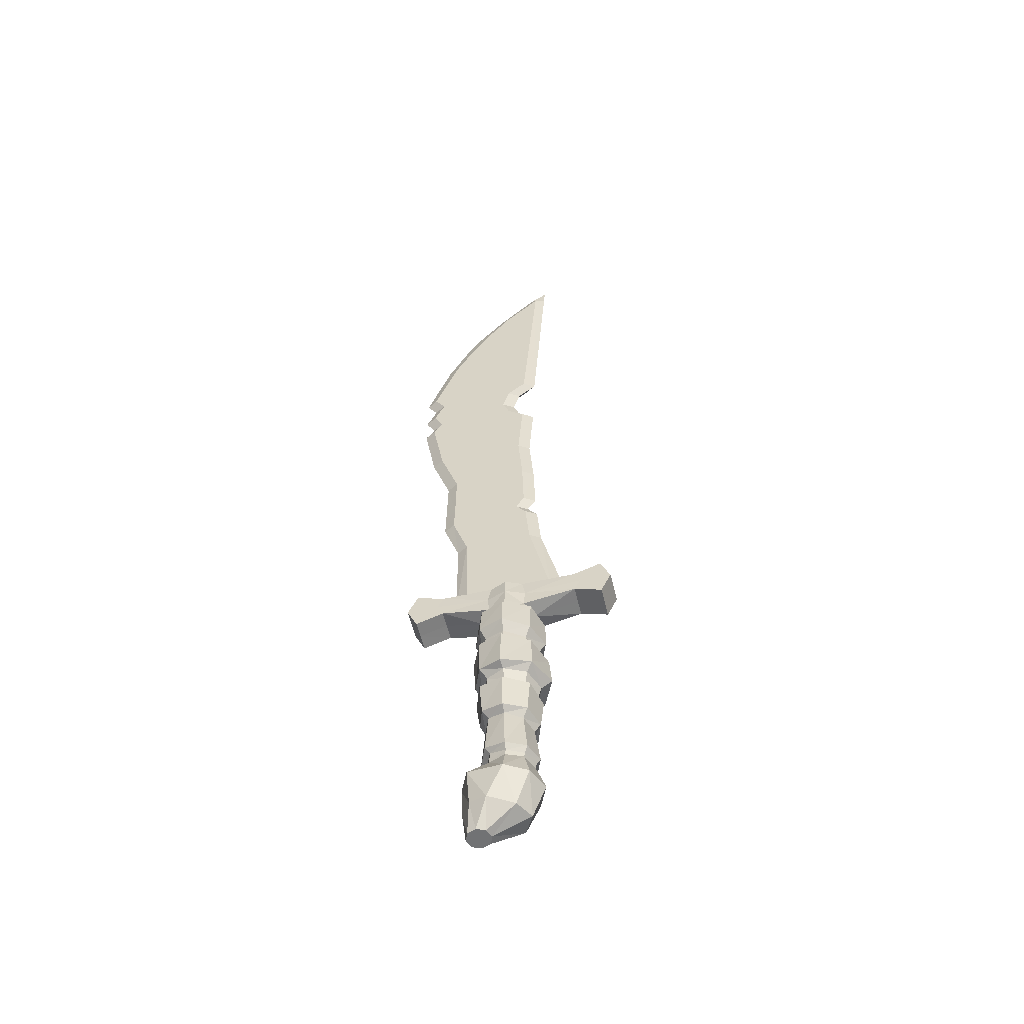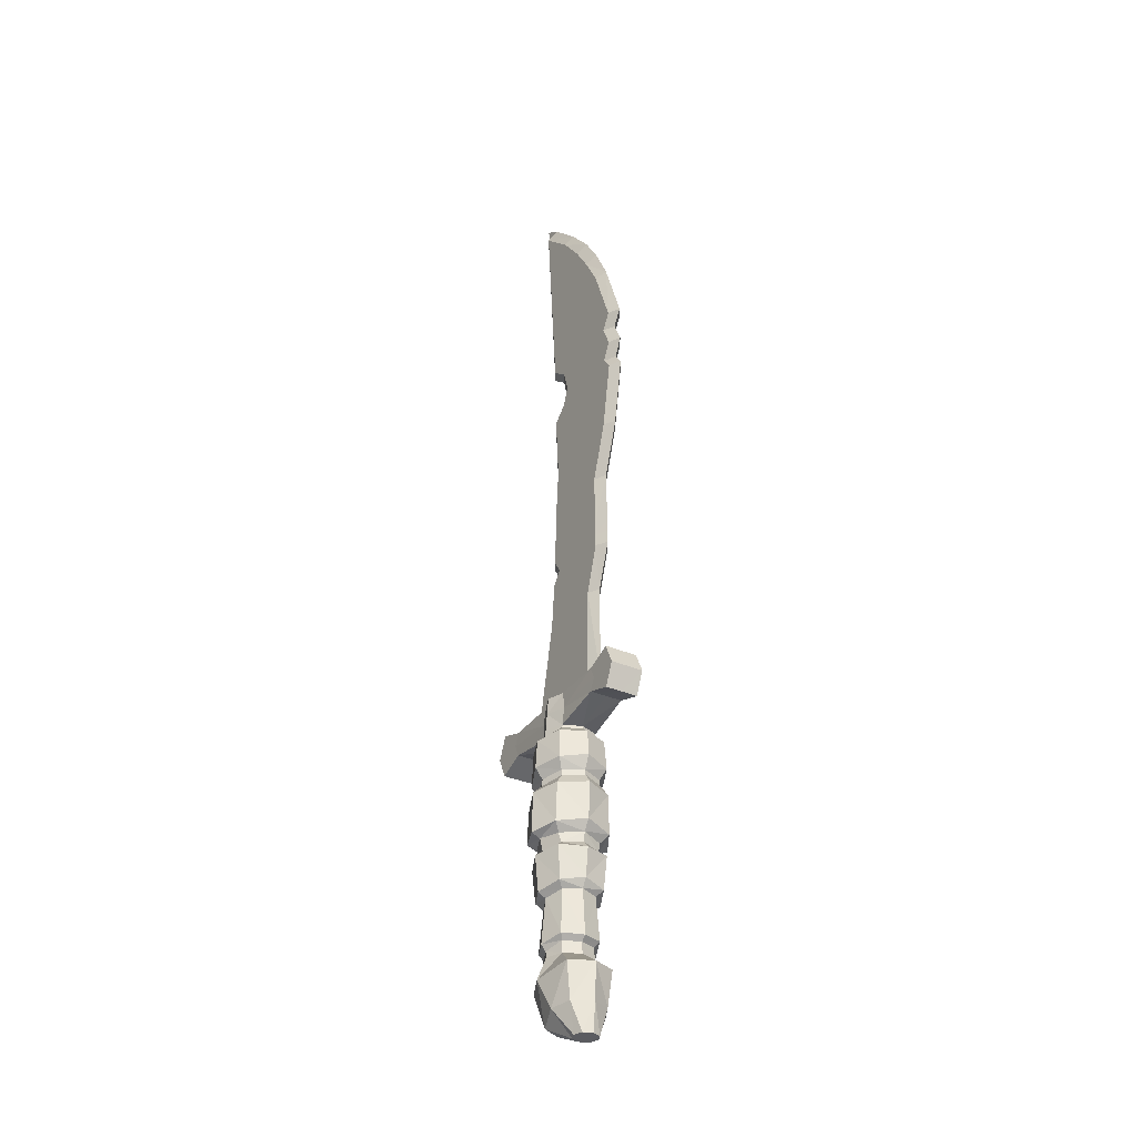
<metadata>
{"format":"obj","ext":"obj","renderer":"f3d","projection":"perspective","resolution":1024,"background":"white","views":[{"elev":-55.6,"azim":-166.7,"up":"+Y"},{"elev":-34.6,"azim":60.0,"up":"+Y"}]}
</metadata>
<code>
o Dagger_Golden_Cylinder.039
v 0.04887 -0.2218 -0.03178
v 0.02196 -0.2012 -0.02282
v 0.06332 -0.2218 -0
v 0.03141 -0.2012 -0
v 0.04887 -0.2218 0.03178
v 0.02196 -0.2012 0.02282
v 0.05109 -0.3096 -0.01196
v 0.05604 -0.3096 -0
v 0.05109 -0.3096 0.01196
v 0.02738 0.1388 0.02377
v 3.3e-05 0.1393 0.03383
v -0.151 0.1461 0.02263
v 0.02499 0.1141 -0.02491
v 0.0352 0.1138 -0
v 0.02499 0.1141 0.02491
v 0.02331 -0.1175 0.02427
v 0.02619 -0.05591 0.0273
v 0.02473 -0.04291 0.03002
v 0.0295 0.03672 0.02827
v 0.02836 0.04537 0.02808
v 0.02331 -0.1175 -0.02428
v 0.0262 -0.05595 -0.02731
v 0.02466 -0.04315 -0.03002
v 0.02948 0.03668 -0.02826
v 0.02835 0.04534 -0.02807
v 0.04012 0.04734 -0
v 0.04125 0.03976 -0
v 0.03823 -0.03922 -0
v 0.03722 -0.05373 -0
v 0.0331 -0.1151 -0
v 0.0306 -0.1094 0.03181
v 0.0337 -0.06319 0.03495
v 0.0306 -0.1095 -0.03181
v 0.03371 -0.06323 -0.03496
v 0.04634 -0.06403 -0
v 0.04095 -0.1031 -0
v -0.1367 0.1771 0.02263
v -0.1367 0.1771 -0.02263
v -0.1367 0.1771 0
v 0.03327 -0.03207 0.03912
v 0.03444 0.02313 0.03766
v 0.03326 -0.03207 -0.03911
v 0.03443 0.02311 -0.03764
v 0.05167 0.02532 -0
v 0.04864 -0.02543 -0
v 0.02513 0.11 0.02504
v 0.02513 0.11 -0.02504
v 0.03543 0.1099 -0
v -0.1367 0.1151 0.02263
v -0.1367 0.1151 -0.02263
v 0.04679 0.1006 -0
v 0.0496 0.0661 -0
v 0.03541 0.05966 -0.03521
v -0.1367 0.1151 0
v 0.1319 0.1771 0.02263
v 0.03542 0.0597 0.03522
v 0.1319 0.1771 -0.02263
v 0.1319 0.1771 -0
v 0.03307 0.1005 0.03297
v 0.03307 0.1005 -0.03297
v 0.02263 0.1636 -0.02263
v 0.02263 0.1636 0.02263
v 0.1319 0.1158 0.02274
v 0.1319 0.1158 -0.02274
v 0.1319 0.116 -0
v 0.09362 0.1292 -0
v 0.09362 0.129 -0.02274
v 0.09362 0.129 0.02274
v 0.09362 0.1636 -0
v 0.09362 0.1636 -0.02263
v 0.09362 0.1636 0.02263
v 0.02741 0.1636 -0.009363
v 0.02741 0.1636 0.009363
v 0.08082 0.1636 -0
v 0.0624 0.1636 -0.009363
v 0.0624 0.1636 0.009363
v -0.000857 -0.2331 -0.04494
v -0.000857 -0.2012 -0.03227
v -0.03233 -0.2383 -0.03178
v -0.02367 -0.2012 -0.02282
v -0.04678 -0.2383 0
v -0.03313 -0.2012 0
v -0.03233 -0.2383 0.03178
v -0.02367 -0.2012 0.02282
v -0.000857 -0.2331 0.04494
v -0.000857 -0.2012 0.03227
v 0.03913 -0.3096 -0.01692
v 0.02717 -0.3096 -0.01196
v 0.02221 -0.3096 -0
v 0.02717 -0.3096 0.01196
v 0.03913 -0.3096 0.01692
v 0.0003 0.04082 -0.04008
v -0.02482 0.1141 -0.02491
v 9.1e-05 0.1151 -0.03565
v -0.03428 0.1118 0
v -0.02482 0.1141 0.02491
v 9.1e-05 0.1151 0.03565
v 0.000349 0.0313 -0.04043
v -0.000292 -0.04349 -0.04269
v -0.000753 -0.0598 -0.03837
v -0.000148 -0.1236 -0.03425
v -0.02335 -0.1291 0.02401
v -0.02736 -0.06387 0.02698
v -0.03016 -0.04497 0.03068
v -0.02857 0.0232 0.02896
v -0.02926 0.03251 0.02873
v 0.0003 0.04082 0.04008
v 0.000349 0.0313 0.04043
v -0.000292 -0.04349 0.04269
v -0.000753 -0.0598 0.03837
v -0.000148 -0.1236 0.03425
v -0.02335 -0.1291 -0.02401
v -0.02735 -0.06382 -0.02696
v -0.03016 -0.0447 -0.03069
v -0.02859 0.02323 -0.02897
v -0.02841 0.03254 -0.02875
v -0.04037 0.03005 0
v -0.04046 0.02301 0
v -0.04321 -0.04656 0
v -0.03834 -0.0657 0
v -0.03285 -0.1313 0
v -0.000791 -0.06817 -0.04904
v -0.000149 -0.1172 -0.04477
v -0.0306 -0.1184 0.0315
v -0.03471 -0.07322 0.03438
v -0.000791 -0.06817 0.04904
v -0.000149 -0.1172 0.04477
v -0.0306 -0.1184 -0.0315
v -0.03469 -0.07317 -0.03437
v -0.04577 -0.08042 0
v -0.04122 -0.1202 0
v 0.000406 0.01836 -0.05373
v 0.001009 -0.03847 -0.05546
v -0.0393 -0.0354 0.03983
v -0.03802 0.009865 0.03846
v 0.000406 0.01836 0.05373
v 0.00101 -0.03847 0.05546
v -0.0393 -0.03602 -0.03984
v -0.03803 0.009887 -0.03847
v -0.0543 0.004893 0
v -0.05801 -0.0364 0
v 0.000107 0.1051 -0.03625
v -0.02888 0.1075 0.02507
v -0.02889 0.1073 -0.02508
v 0.000107 0.1051 0.03625
v -0.03833 0.1037 0
v 0.000123 0.09547 -0.04793
v 0.000225 0.05548 -0.05054
v 0.000123 0.09547 0.04793
v 0.000225 0.05548 0.05054
v -0.05033 0.08532 0
v -0.05063 0.04504 0
v -0.03586 0.04532 -0.03612
v -0.03586 0.04528 0.03612
v 0.1462 0.1465 0.02269
v -0.03699 0.09389 0.03313
v -0.03699 0.09389 -0.03313
v -0.02263 0.1636 -0.02263
v 0 0.1636 -0.03201
v -0.02263 0.1636 0.02263
v 0 0.1636 0.03201
v -0.1069 0.1461 0.02263
v -0.02733 0.1388 0.02377
v 0.1021 0.1463 0.02269
v -0.09839 0.1286 0
v -0.09839 0.1286 -0.02263
v -0.09839 0.1286 0.02263
v -0.09839 0.1636 0
v -0.09839 0.1636 -0.02263
v -0.09839 0.1636 0.02263
v 0 0.1636 0.009363
v -0.02741 0.1636 -0.009363
v 0 0.1636 -0.009363
v -0.02741 0.1636 0.009363
v -0.08082 0.1636 0
v -0.0624 0.1636 -0.009363
v -0.0624 0.1636 0.009363
v 0.06191 0.4794 -0.009363
v 0.03791 0.4794 0.009363
v 0.1014 0.4794 -0
v 0.08528 0.4794 0.009363
v 0.03791 0.4794 -0.009363
v 0.06191 0.4794 0.009363
v 0.08528 0.4794 -0.009363
v 0.01392 0.4794 -0.009363
v -0.03739 0.4794 0
v -0.02126 0.4794 0.009363
v 0.01392 0.4794 0.009363
v -0.02126 0.4794 -0.009363
v -0.01408 -0.2865 0.02594
v 0.02171 -0.2757 -0.03669
v 0.04626 -0.2709 -0.02594
v 0.06089 -0.2709 -0
v 0.04626 -0.2709 0.02594
v 0.01912 -0.2744 0.03669
v -0.001936 -0.1932 -0.03241
v -0.001936 -0.1932 0.03241
v 0.0306 -0.1855 -0
v 0.02124 -0.1846 0.02295
v 0.02124 -0.1846 -0.02295
v -0.034 -0.1955 0
v -0.02461 -0.1948 0.02291
v -0.02461 -0.1948 -0.02291
v -0.001831 -0.1852 -0.03878
v -0.001831 -0.1852 0.03878
v 0.03837 -0.179 -0
v 0.0272 -0.1777 0.02747
v 0.0272 -0.1777 -0.02747
v -0.04013 -0.1871 0
v -0.02893 -0.1866 0.02739
v -0.02893 -0.1866 -0.02739
v -0.0287 -0.2865 0
v -0.01408 -0.2865 -0.02594
v 0.03913 -0.3096 0.01196
v 0.03913 -0.3096 3e-06
v 0.03913 -0.3096 -0.01196
v 0.02717 -0.3096 -2e-06
v 0.05109 -0.3096 2e-06
v -0.151 0.1461 -0.02263
v 3.3e-05 0.1393 -0.03383
v 0.02738 0.1388 -0.02377
v 0.1021 0.1463 -0.02269
v -0.02733 0.1388 -0.02377
v -0.1069 0.1461 -0.02263
v 0.1462 0.1465 -0.02269
v 0.1462 0.1465 -1e-06
v -0.151 0.1461 -0.000512
v -0.1367 0.1151 -0.001026
v -0.03138 0.3017 -0.009363
v -0.002665 0.3017 0.009363
v -0.03138 0.3017 0.009363
v 0.06531 0.3017 -0.009363
v 0.04066 0.3017 0.009363
v 0.02057 0.3017 -0.009363
v 0.06531 0.3017 0.009363
v -0.047 0.3017 0
v -0.002665 0.3017 -0.009363
v 0.08093 0.3017 -0
v 0.02057 0.3017 0.009363
v 0.04066 0.3017 -0.009363
v 0.08201 0.5575 -0.009363
v 0.05018 0.5575 0.009363
v 0.1281 0.5575 0
v 0.1119 0.5575 0.009363
v 0.05018 0.5575 -0.009363
v 0.08201 0.5575 0.009363
v 0.1119 0.5575 -0.009363
v 0.01341 0.5575 -0.009363
v -0.03151 0.5575 0
v -0.01538 0.5575 0.009363
v 0.01341 0.5575 0.009363
v -0.01538 0.5575 -0.009363
v 0.09896 0.6531 -0.009363
v 0.05018 0.6531 0.009363
v 0.145 0.6531 0
v 0.1289 0.6531 0.009363
v 0.05018 0.6531 -0.009363
v 0.09896 0.6531 0.009363
v 0.1289 0.6531 -0.009363
v 0.01341 0.6531 -0.009363
v -0.03834 0.6531 0
v -0.02222 0.6531 0.009363
v 0.01341 0.6531 0.009363
v -0.02222 0.6531 -0.009363
v 0.09896 0.6718 -0.009363
v 0.05018 0.6718 0.009363
v 0.1318 0.6718 0
v 0.1157 0.6718 0.009363
v 0.05018 0.6718 -0.009363
v 0.09896 0.6718 0.009363
v 0.1157 0.6718 -0.009363
v 0.01341 0.6718 -0.009363
v -0.01537 0.6718 0
v 0.000751 0.6718 0.009363
v 0.01341 0.6718 0.009363
v 0.000751 0.6718 -0.009363
v 0.09896 0.6967 -0.009363
v 0.05018 0.6967 0.009363
v 0.145 0.6967 0
v 0.1289 0.6967 0.009363
v 0.05018 0.6967 -0.009363
v 0.09896 0.6967 0.009363
v 0.1289 0.6967 -0.009363
v 0.01943 0.6967 -0.009363
v -0.005526 0.6967 0
v 0.0106 0.6967 0.009363
v 0.01943 0.6967 0.009363
v 0.0106 0.6967 -0.009363
v 0.09896 0.7297 -0.009363
v 0.05018 0.7297 0.009363
v 0.1305 0.7297 0
v 0.1143 0.7297 0.009363
v 0.05018 0.7297 -0.009363
v 0.09896 0.7297 0.009363
v 0.1143 0.7297 -0.009363
v 0.01341 0.7297 -0.009363
v -0.01537 0.7297 0
v 0.000751 0.7297 0.009363
v 0.01341 0.7297 0.009363
v 0.000751 0.7297 -0.009363
v 0.09896 0.7522 -0.009363
v 0.05018 0.7522 0.009363
v 0.145 0.7522 0
v 0.1289 0.7522 0.009363
v 0.05018 0.7522 -0.009363
v 0.09896 0.7522 0.009363
v 0.1289 0.7522 -0.009363
v 0.01341 0.7522 -0.009363
v -0.04163 0.7522 0
v -0.0255 0.7522 0.009363
v 0.01341 0.7522 0.009363
v -0.0255 0.7522 -0.009363
v 0.0683 0.8965 -0.009363
v 0.04079 0.9412 0.009363
v 0.1091 0.8535 0
v 0.0946 0.8468 0.009363
v 0.04079 0.9412 -0.009363
v 0.0683 0.8965 0.009363
v 0.0946 0.8468 -0.009363
v 0.004582 0.9904 -0.009363
v -0.0631 1.053 0
v -0.04945 1.045 0.009363
v 0.004582 0.9904 0.009363
v -0.04945 1.045 -0.009363
v -0.02557 0.3661 -0.009363
v -0.01108 0.3846 -0.009363
v -0.02319 0.403 -0.009363
v 0.006477 0.3661 0.009363
v 0.007192 0.3846 0.009363
v 0.007908 0.403 0.009363
v -0.02557 0.3661 0.009363
v -0.01108 0.3846 0.009363
v -0.02319 0.403 0.009363
v 0.08729 0.3661 -0.009363
v 0.08682 0.3846 -0.009363
v 0.08635 0.403 -0.009363
v 0.0544 0.3661 0.009363
v 0.0556 0.3846 0.009363
v 0.05681 0.403 0.009363
v 0.03044 0.3661 -0.009363
v 0.0314 0.3846 -0.009363
v 0.03236 0.403 -0.009363
v 0.08729 0.3661 0.009363
v 0.08682 0.3846 0.009363
v 0.08635 0.403 0.009363
v -0.03961 0.403 0
v -0.02735 0.3846 0
v -0.04167 0.3661 0
v 0.007908 0.403 -0.009363
v 0.007192 0.3846 -0.009363
v 0.006477 0.3661 -0.009363
v 0.1028 0.403 -0
v 0.1031 0.3846 -0
v 0.1034 0.3661 -0
v 0.03236 0.403 0.009363
v 0.0314 0.3846 0.009363
v 0.03044 0.3661 0.009363
v 0.05681 0.403 -0.009363
v 0.0556 0.3846 -0.009363
v 0.0544 0.3661 -0.009363
v -0.03969 1.061 0
v 0.01389 1.005 0
v -0.06518 1.08 0
v 0.05374 0.9549 0
v 0.08125 0.9098 0
f 230 331 231
f 174 231 177
f 328 239 357
f 171 230 174
f 351 234 237
f 237 173 172
f 360 232 240
f 240 75 72
f 235 337 233
f 76 233 73
f 233 357 239
f 73 239 171
f 340 240 234
f 234 72 173
f 229 172 176
f 325 237 229
f 189 349 327
f 330 187 333
f 188 355 179
f 185 342 349
f 178 336 358
f 345 183 339
f 339 179 355
f 182 248 245
f 181 246 183
f 184 241 247
f 188 250 187
f 183 242 179
f 185 252 248
f 179 251 188
f 178 245 241
f 241 257 253
f 248 257 245
f 244 258 246
f 247 253 259
f 250 263 262
f 246 254 242
f 252 260 248
f 242 263 251
f 254 275 263
f 257 265 253
f 260 269 257
f 258 268 270
f 253 271 259
f 263 274 262
f 258 266 254
f 260 276 272
f 266 287 275
f 269 277 265
f 269 284 281
f 268 282 270
f 271 277 283
f 275 286 274
f 270 278 266
f 272 288 284
f 287 290 299
f 281 289 277
f 284 293 281
f 282 292 294
f 277 295 283
f 286 299 298
f 282 290 278
f 288 296 284
f 300 308 296
f 290 311 299
f 293 301 289
f 296 305 293
f 292 306 294
f 295 301 307
f 298 311 310
f 294 302 290
f 302 318 314
f 312 320 308
f 311 314 323
f 305 313 301
f 308 317 305
f 306 316 318
f 301 319 307
f 310 323 322
f 341 360 340
f 342 359 341
f 337 356 357
f 338 355 356
f 343 338 337
f 344 339 338
f 334 359 335
f 335 358 336
f 340 350 341
f 341 349 342
f 357 329 328
f 356 330 329
f 328 332 331
f 332 330 333
f 326 351 325
f 326 349 350
f 182 358 342
f 230 328 331
f 174 230 231
f 328 230 239
f 171 239 230
f 351 340 234
f 237 234 173
f 360 334 232
f 240 232 75
f 235 343 337
f 76 235 233
f 233 337 357
f 73 233 239
f 340 360 240
f 234 240 72
f 229 237 172
f 325 351 237
f 189 185 349
f 330 188 187
f 188 330 355
f 185 182 342
f 178 184 336
f 345 181 183
f 339 183 179
f 182 185 248
f 181 244 246
f 184 178 241
f 188 251 250
f 183 246 242
f 185 189 252
f 179 242 251
f 178 182 245
f 241 245 257
f 248 260 257
f 244 256 258
f 247 241 253
f 250 251 263
f 246 258 254
f 252 264 260
f 242 254 263
f 254 266 275
f 257 269 265
f 260 272 269
f 258 256 268
f 253 265 271
f 263 275 274
f 258 270 266
f 260 264 276
f 266 278 287
f 269 281 277
f 269 272 284
f 268 280 282
f 271 265 277
f 275 287 286
f 270 282 278
f 272 276 288
f 287 278 290
f 281 293 289
f 284 296 293
f 282 280 292
f 277 289 295
f 286 287 299
f 282 294 290
f 288 300 296
f 300 312 308
f 290 302 311
f 293 305 301
f 296 308 305
f 292 304 306
f 295 289 301
f 298 299 311
f 294 306 302
f 302 306 318
f 312 324 320
f 311 302 314
f 305 317 313
f 308 320 317
f 306 304 316
f 301 313 319
f 310 311 323
f 341 359 360
f 342 358 359
f 337 338 356
f 338 339 355
f 343 344 338
f 344 345 339
f 334 360 359
f 335 359 358
f 340 351 350
f 341 350 349
f 357 356 329
f 356 355 330
f 328 329 332
f 332 329 330
f 326 350 351
f 326 327 349
f 182 178 358
f 22 35 34
f 18 110 17
f 108 41 19
f 16 127 111
f 24 44 43
f 101 208 204
f 17 35 29
f 28 22 23
f 111 207 16
f 30 33 36
f 28 17 29
f 109 40 137
f 206 21 30
f 30 31 16
f 114 100 113
f 19 44 27
f 122 33 123
f 31 126 127
f 34 36 33
f 36 32 31
f 110 32 17
f 21 123 33
f 100 34 122
f 132 42 133
f 40 136 137
f 43 45 42
f 45 41 40
f 99 42 23
f 98 43 132
f 28 40 18
f 28 42 45
f 142 60 147
f 20 150 107
f 48 59 51
f 26 53 52
f 26 56 20
f 48 60 47
f 147 53 148
f 56 149 150
f 60 52 53
f 52 59 56
f 25 148 53
f 145 59 46
f 206 16 207
f 129 120 113
f 104 110 109
f 105 136 108
f 111 124 102
f 139 118 115
f 204 112 101
f 120 125 103
f 119 113 120
f 102 205 111
f 131 112 121
f 103 119 120
f 109 134 104
f 211 121 112
f 102 131 121
f 100 23 22
f 118 135 105
f 123 129 122
f 127 125 124
f 128 130 129
f 124 130 131
f 103 126 110
f 128 101 112
f 122 113 100
f 133 139 132
f 137 135 134
f 138 140 139
f 134 140 141
f 138 99 114
f 132 115 98
f 134 119 104
f 119 138 114
f 142 157 144
f 107 154 106
f 146 156 143
f 152 116 117
f 106 152 117
f 157 146 144
f 148 157 147
f 150 156 154
f 153 151 157
f 154 151 152
f 153 92 116
f 156 145 143
f 198 208 206
f 203 209 211
f 198 207 199
f 210 121 209
f 202 209 201
f 197 210 202
f 199 205 197
f 196 211 204
f 200 204 208
f 22 29 35
f 18 109 110
f 108 136 41
f 16 31 127
f 24 27 44
f 101 21 208
f 17 32 35
f 28 29 22
f 111 205 207
f 30 21 33
f 28 18 17
f 109 18 40
f 206 208 21
f 30 36 31
f 114 99 100
f 19 41 44
f 122 34 33
f 31 32 126
f 34 35 36
f 36 35 32
f 110 126 32
f 21 101 123
f 100 22 34
f 132 43 42
f 40 41 136
f 43 44 45
f 45 44 41
f 99 133 42
f 98 24 43
f 28 45 40
f 28 23 42
f 142 47 60
f 20 56 150
f 48 46 59
f 26 25 53
f 26 52 56
f 48 51 60
f 147 60 53
f 56 59 149
f 60 51 52
f 52 51 59
f 25 92 148
f 145 149 59
f 206 30 16
f 129 130 120
f 104 103 110
f 105 135 136
f 111 127 124
f 139 140 118
f 204 211 112
f 120 130 125
f 119 114 113
f 102 210 205
f 131 128 112
f 103 104 119
f 109 137 134
f 211 209 121
f 102 124 131
f 100 99 23
f 118 140 135
f 123 128 129
f 127 126 125
f 128 131 130
f 124 125 130
f 103 125 126
f 128 123 101
f 122 129 113
f 133 138 139
f 137 136 135
f 138 141 140
f 134 135 140
f 138 133 99
f 132 139 115
f 134 141 119
f 119 141 138
f 142 147 157
f 107 150 154
f 146 151 156
f 152 153 116
f 106 154 152
f 157 151 146
f 148 153 157
f 150 149 156
f 153 152 151
f 154 156 151
f 153 148 92
f 156 149 145
f 198 200 208
f 203 201 209
f 198 206 207
f 210 102 121
f 202 210 209
f 197 205 210
f 199 207 205
f 196 203 211
f 200 196 204
f 14 46 48
f 47 14 48
f 46 97 145
f 92 24 98
f 94 47 142
f 19 107 108
f 25 27 24
f 27 20 19
f 143 95 146
f 144 95 93
f 145 96 143
f 98 116 92
f 142 93 94
f 108 106 105
f 115 117 116
f 105 117 118
f 82 202 201
f 82 203 80
f 84 197 202
f 80 196 78
f 198 6 4
f 2 198 4
f 6 197 86
f 196 2 78
f 14 15 46
f 47 13 14
f 46 15 97
f 92 25 24
f 94 13 47
f 19 20 107
f 25 26 27
f 27 26 20
f 143 96 95
f 144 146 95
f 145 97 96
f 98 115 116
f 142 144 93
f 108 107 106
f 115 118 117
f 105 106 117
f 82 84 202
f 82 201 203
f 84 86 197
f 80 203 196
f 198 199 6
f 2 200 198
f 6 199 197
f 196 200 2
f 348 229 236
f 236 176 175
f 231 348 236
f 177 236 175
f 334 238 232
f 232 74 75
f 343 238 354
f 74 235 76
f 186 327 346
f 333 186 346
f 336 180 352
f 180 345 352
f 187 249 186
f 180 247 243
f 189 249 252
f 180 244 181
f 249 264 252
f 243 256 244
f 249 262 261
f 243 259 255
f 264 273 276
f 256 267 268
f 262 273 261
f 259 267 255
f 276 285 288
f 267 280 268
f 274 285 273
f 267 283 279
f 283 291 279
f 285 300 288
f 280 291 292
f 285 298 297
f 291 307 303
f 297 312 300
f 291 304 292
f 297 310 309
f 307 315 303
f 309 324 312
f 304 315 316
f 309 322 321
f 320 364 317
f 321 361 324
f 317 365 313
f 323 364 362
f 353 343 354
f 352 344 353
f 334 353 354
f 335 352 353
f 331 347 348
f 347 333 346
f 325 347 326
f 347 327 326
f 321 361 363
f 318 315 365
f 313 315 319
f 322 362 361
f 314 365 364
f 324 362 320
f 348 325 229
f 236 229 176
f 231 331 348
f 177 231 236
f 334 354 238
f 232 238 74
f 343 235 238
f 74 238 235
f 186 189 327
f 333 187 186
f 336 184 180
f 180 181 345
f 187 250 249
f 180 184 247
f 189 186 249
f 180 243 244
f 249 261 264
f 243 255 256
f 249 250 262
f 243 247 259
f 264 261 273
f 256 255 267
f 262 274 273
f 259 271 267
f 276 273 285
f 267 279 280
f 274 286 285
f 267 271 283
f 283 295 291
f 285 297 300
f 280 279 291
f 285 286 298
f 291 295 307
f 297 309 312
f 291 303 304
f 297 298 310
f 307 319 315
f 309 321 324
f 304 303 315
f 309 310 322
f 320 362 364
f 321 363 361
f 317 364 365
f 323 314 364
f 353 344 343
f 352 345 344
f 334 335 353
f 335 336 352
f 331 332 347
f 347 332 333
f 325 348 347
f 347 346 327
f 321 322 361
f 318 316 315
f 313 365 315
f 322 323 362
f 314 318 365
f 324 361 362
f 77 2 1
f 1 4 3
f 4 5 3
f 6 85 5
f 162 49 167
f 194 91 9
f 193 7 192
f 192 87 191
f 193 9 8
f 10 71 62
f 11 96 97
f 170 163 160
f 225 65 64
f 212 83 81
f 228 219 50
f 164 63 155
f 165 54 228
f 68 65 63
f 168 37 170
f 224 50 219
f 67 65 66
f 62 76 73
f 14 68 15
f 220 61 221
f 169 39 168
f 91 214 9
f 11 62 161
f 70 74 69
f 69 55 58
f 222 57 225
f 162 37 12
f 221 70 222
f 61 173 72
f 10 68 164
f 14 67 66
f 71 74 76
f 62 171 161
f 61 75 70
f 77 80 78
f 79 82 80
f 83 82 81
f 85 84 83
f 90 195 190
f 213 89 212
f 191 88 213
f 89 190 212
f 160 177 170
f 167 95 96
f 158 220 223
f 91 90 214
f 11 160 163
f 175 169 168
f 164 55 71
f 223 169 158
f 158 173 159
f 163 167 96
f 95 166 93
f 170 175 168
f 171 160 161
f 176 158 169
f 167 54 165
f 15 11 97
f 1 191 77
f 3 194 193
f 190 85 83
f 79 212 81
f 77 213 79
f 3 192 1
f 69 57 70
f 5 195 194
f 90 215 214
f 217 216 215
f 216 88 87
f 88 217 89
f 89 217 90
f 9 218 8
f 8 218 7
f 7 216 87
f 216 218 215
f 218 214 215
f 166 223 93
f 93 220 94
f 221 67 13
f 222 64 67
f 13 220 221
f 224 38 169
f 227 38 219
f 226 55 155
f 65 155 63
f 226 57 58
f 39 12 37
f 54 49 12
f 77 78 2
f 1 2 4
f 4 6 5
f 6 86 85
f 162 12 49
f 194 195 91
f 193 8 7
f 192 7 87
f 193 194 9
f 10 164 71
f 11 163 96
f 170 162 163
f 225 226 65
f 212 190 83
f 228 227 219
f 164 68 63
f 50 166 228
f 166 165 228
f 68 66 65
f 168 39 37
f 224 166 50
f 67 64 65
f 62 71 76
f 14 66 68
f 220 159 61
f 169 38 39
f 11 10 62
f 70 75 74
f 69 71 55
f 222 70 57
f 162 170 37
f 221 61 70
f 61 159 173
f 10 15 68
f 14 13 67
f 71 69 74
f 62 73 171
f 61 72 75
f 77 79 80
f 79 81 82
f 83 84 82
f 85 86 84
f 90 91 195
f 213 88 89
f 191 87 88
f 89 90 190
f 160 174 177
f 167 165 95
f 158 159 220
f 11 161 160
f 175 176 169
f 164 155 55
f 223 224 169
f 158 172 173
f 163 162 167
f 95 165 166
f 170 177 175
f 171 174 160
f 176 172 158
f 167 49 54
f 15 10 11
f 1 192 191
f 3 5 194
f 190 195 85
f 79 213 212
f 77 191 213
f 3 193 192
f 69 58 57
f 5 85 195
f 90 217 215
f 217 88 216
f 216 7 218
f 218 9 214
f 166 224 223
f 93 223 220
f 221 222 67
f 222 225 64
f 13 94 220
f 224 219 38
f 227 39 38
f 226 58 55
f 65 226 155
f 226 225 57
f 39 227 12
f 12 227 54
f 227 228 54

</code>
